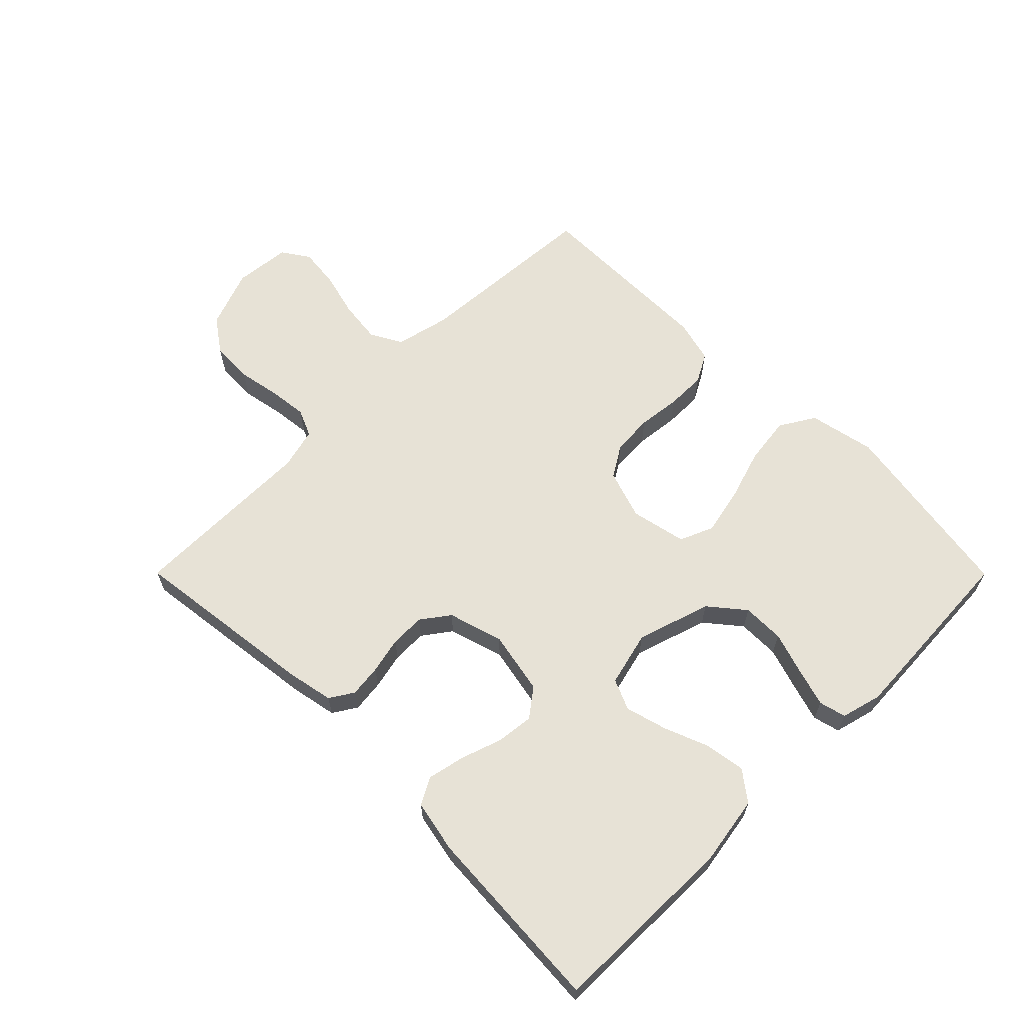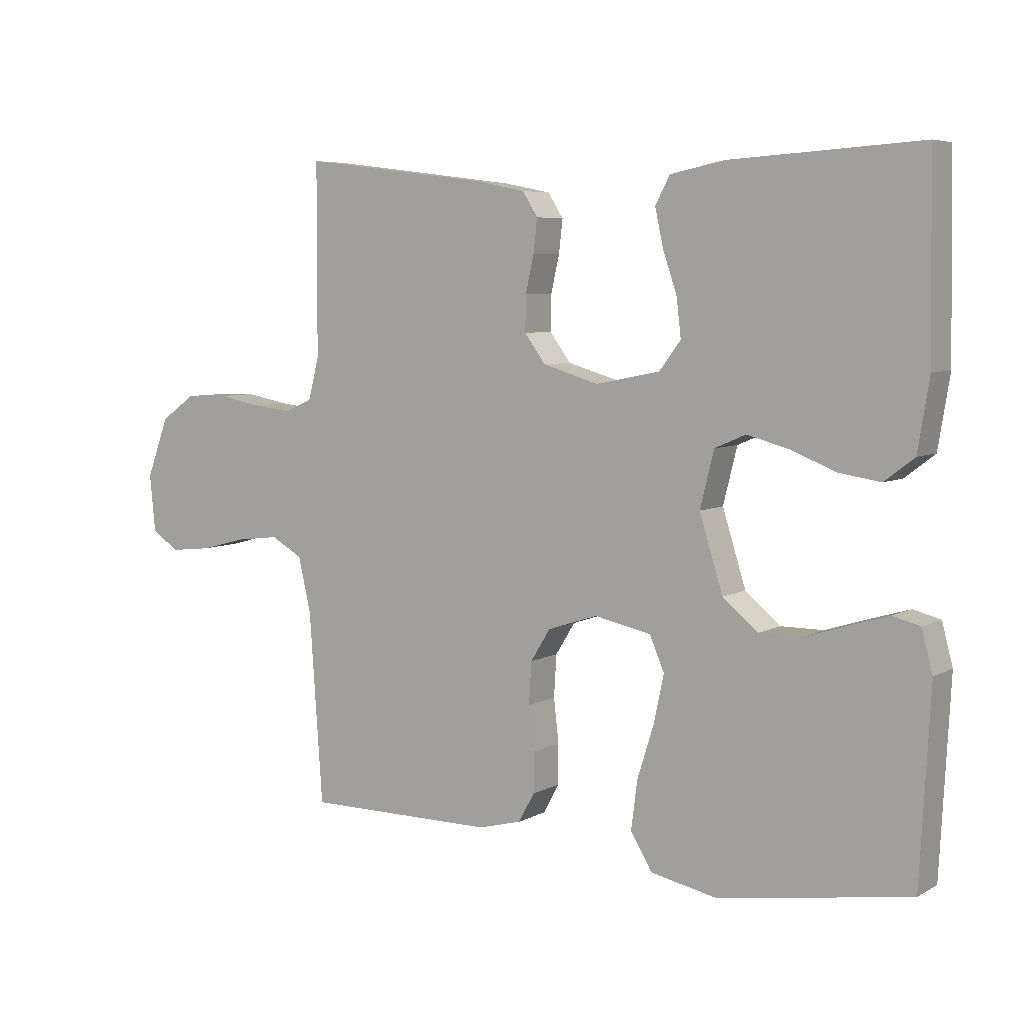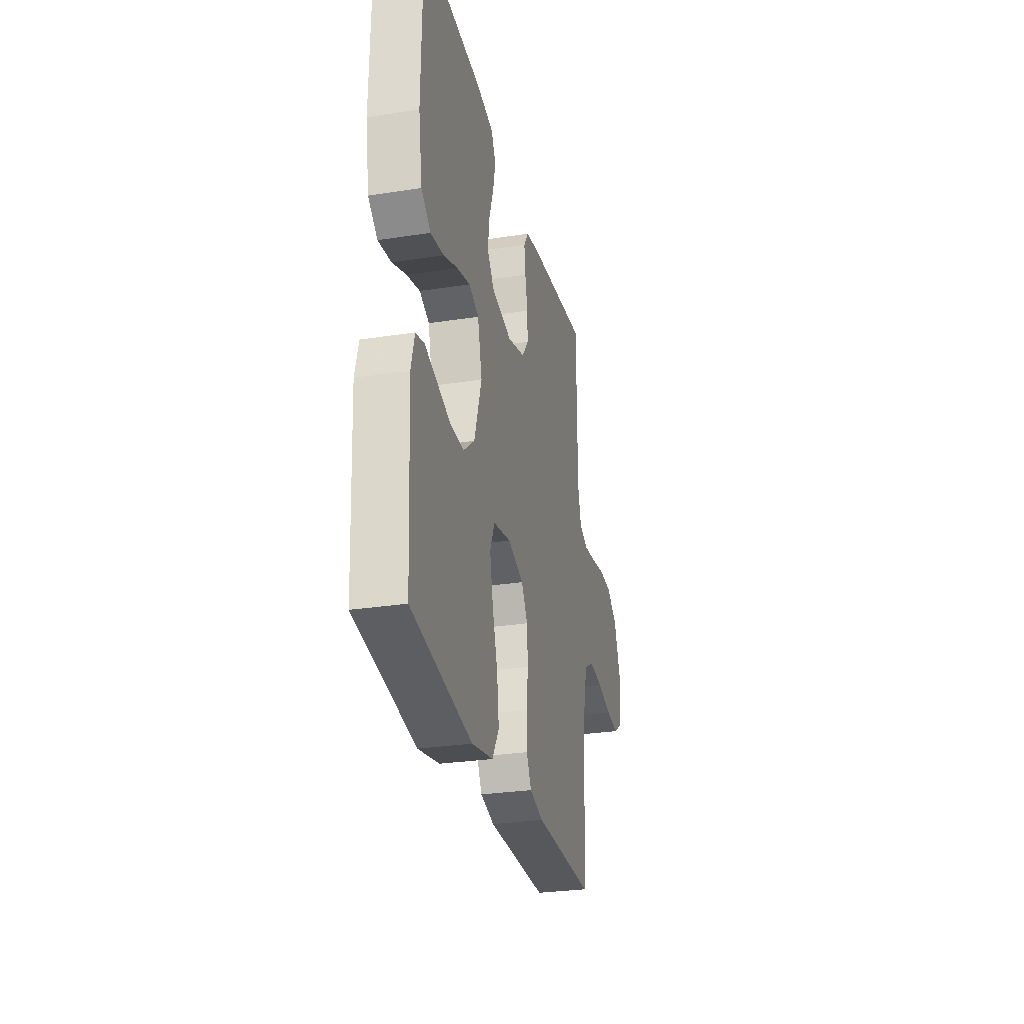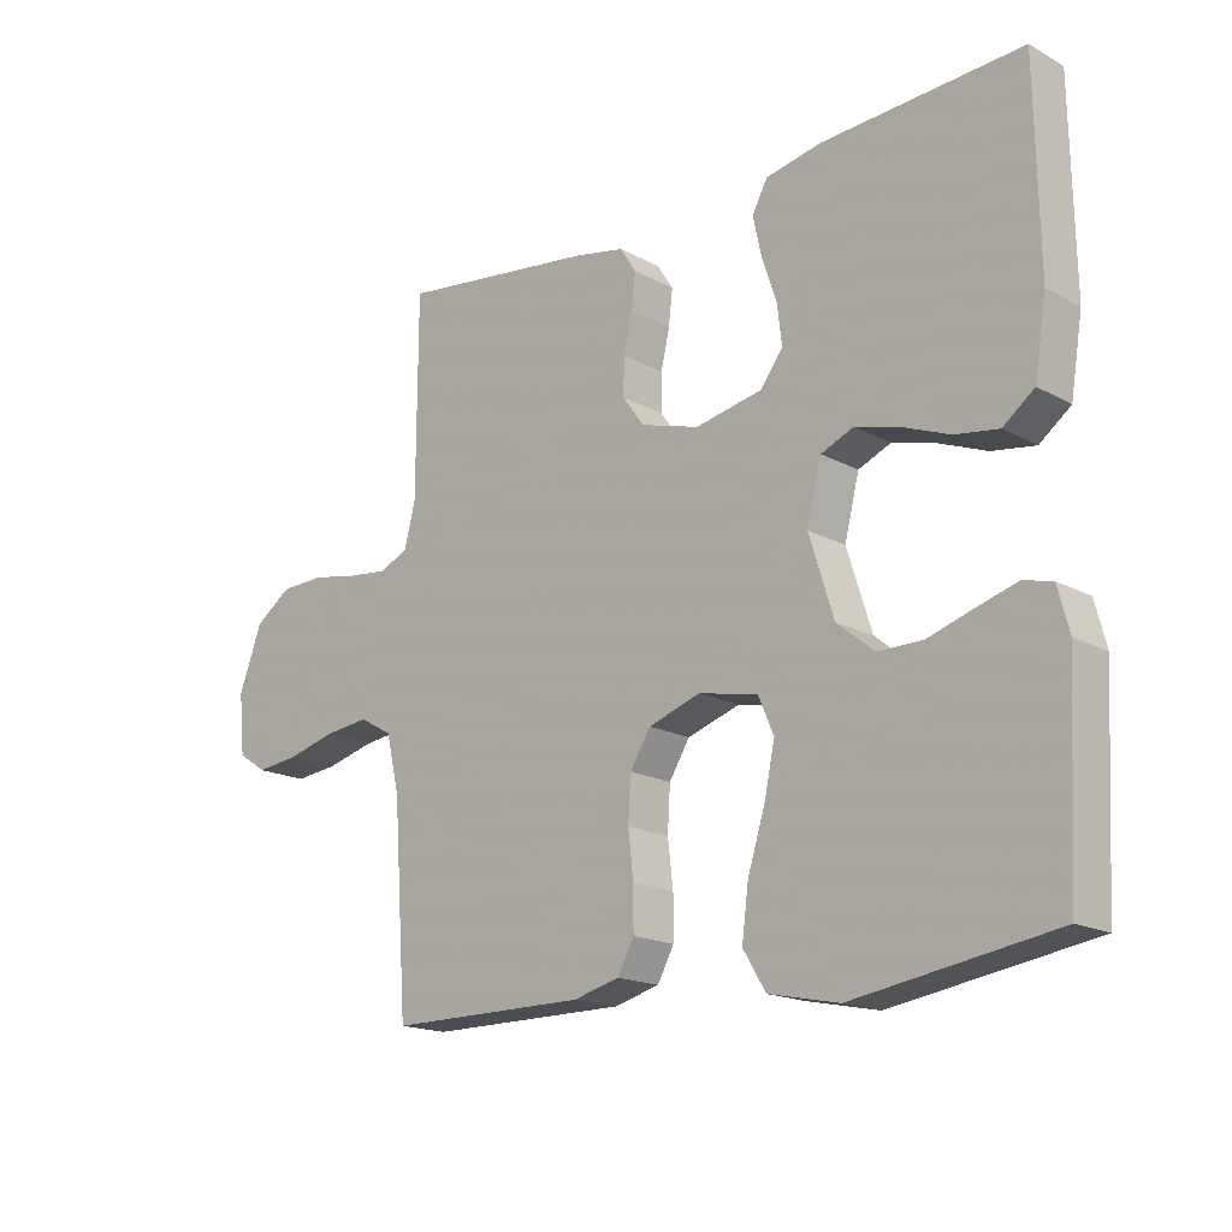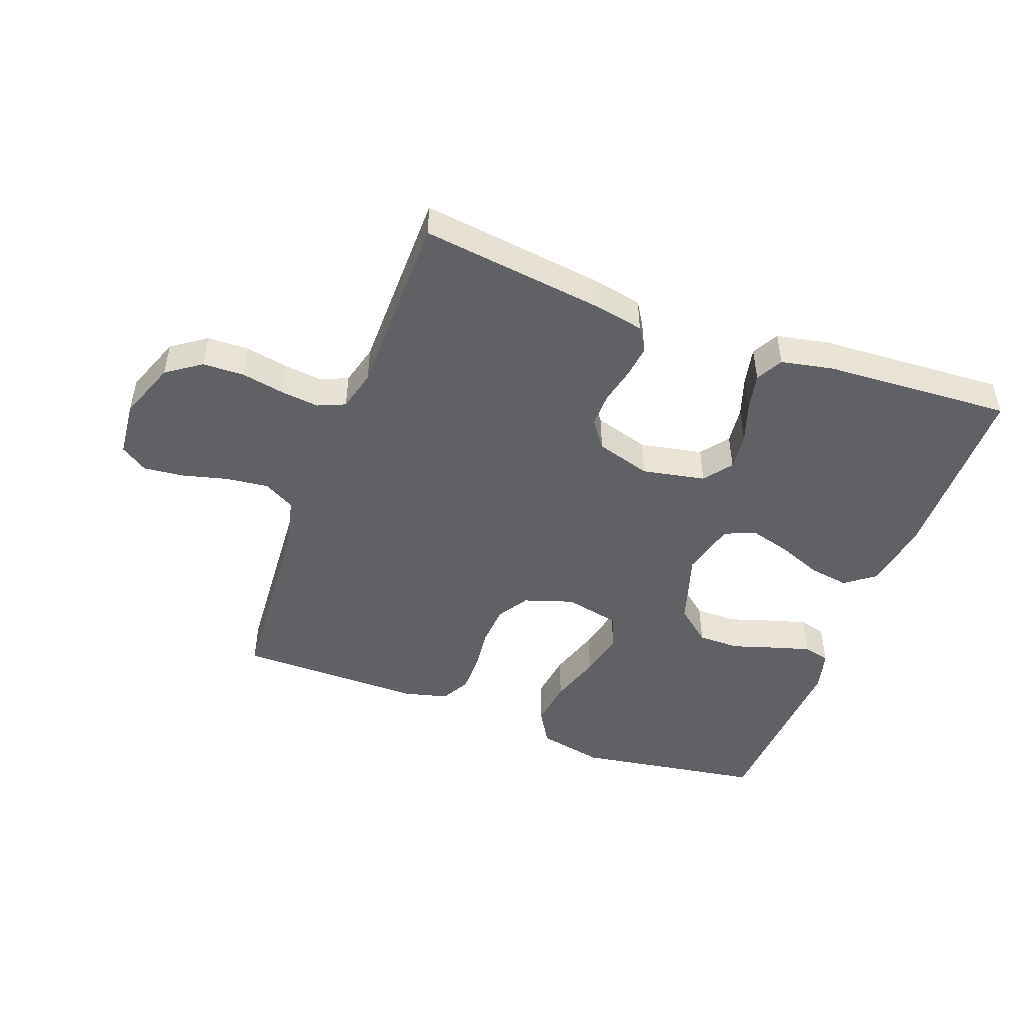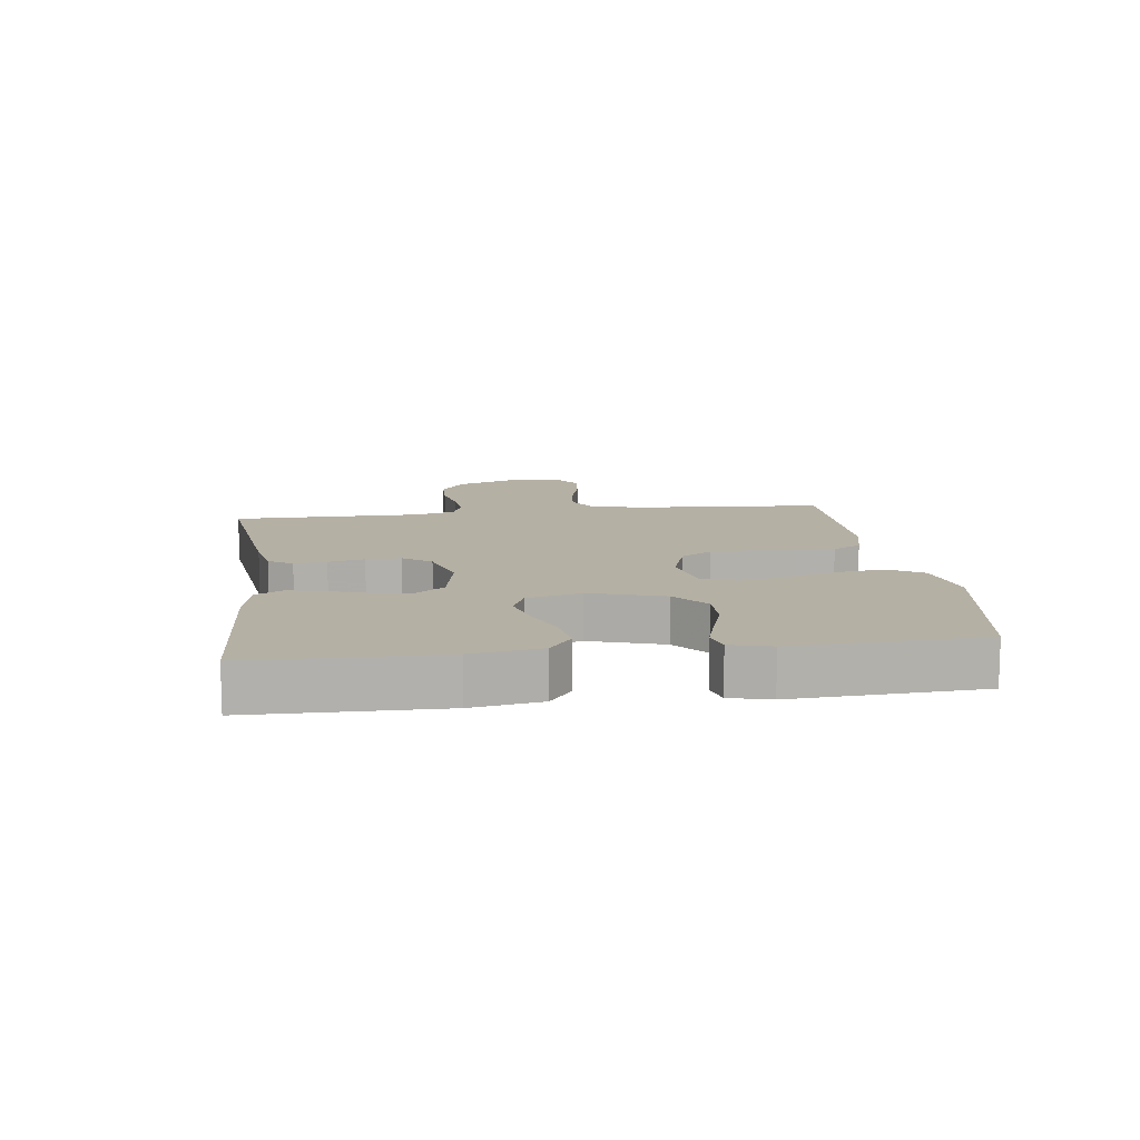
<metadata>
{"format":"obj","ext":"obj","renderer":"f3d","projection":"perspective","resolution":1024,"background":"white","views":[{"elev":63.5,"azim":45.1,"up":"+Y"},{"elev":6.0,"azim":32.8,"up":"+Z"},{"elev":-28.6,"azim":103.1,"up":"+Z"},{"elev":-17.3,"azim":43.0,"up":"+Z"},{"elev":-47.8,"azim":-20.5,"up":"+Y"},{"elev":11.6,"azim":82.5,"up":"+Y"}]}
</metadata>
<code>
v 0.5 0.07 0.5
v 0.505 0.07 0.2
v 0.487 0.07 0.089
v 0.44 0.07 0.053
v 0.375 0.07 0.063
v 0.304 0.07 0.091
v 0.238 0.07 0.109
v 0.189 0.07 0.088
v 0.167 0.07 0
v 0.204 0.07 -0.118
v 0.26 0.07 -0.164
v 0.327 0.07 -0.164
v 0.396 0.07 -0.142
v 0.456 0.07 -0.124
v 0.499 0.07 -0.135
v 0.516 0.07 -0.2
v 0.5 0.07 -0.5
v 0.2 0.07 -0.548
v 0.094 0.07 -0.526
v 0.06 0.07 -0.47
v 0.07 0.07 -0.393
v 0.096 0.07 -0.31
v 0.112 0.07 -0.235
v 0.089 0.07 -0.181
v 0 0.07 -0.162
v -0.079 0.07 -0.188
v -0.11 0.07 -0.238
v -0.114 0.07 -0.304
v -0.106 0.07 -0.373
v -0.106 0.07 -0.436
v -0.131 0.07 -0.482
v -0.2 0.07 -0.5
v -0.5 0.07 -0.5
v -0.521 0.07 -0.2
v -0.541 0.07 -0.113
v -0.591 0.07 -0.085
v -0.659 0.07 -0.093
v -0.732 0.07 -0.112
v -0.797 0.07 -0.119
v -0.84 0.07 -0.09
v -0.849 0.07 0
v -0.814 0.07 0.094
v -0.759 0.07 0.133
v -0.692 0.07 0.135
v -0.623 0.07 0.122
v -0.562 0.07 0.115
v -0.518 0.07 0.134
v -0.501 0.07 0.2
v -0.5 0.07 0.5
v -0.2 0.07 0.462
v -0.125 0.07 0.447
v -0.101 0.07 0.409
v -0.107 0.07 0.357
v -0.12 0.07 0.299
v -0.121 0.07 0.243
v -0.088 0.07 0.198
v 0 0.07 0.172
v 0.101 0.07 0.192
v 0.135 0.07 0.237
v 0.128 0.07 0.297
v 0.106 0.07 0.362
v 0.093 0.07 0.422
v 0.116 0.07 0.465
v 0.2 0.07 0.482
v 0.5 0 0.5
v 0.505 0 0.2
v 0.487 0 0.089
v 0.44 0 0.053
v 0.375 0 0.063
v 0.304 0 0.091
v 0.238 0 0.109
v 0.189 0 0.088
v 0.167 0 0
v 0.204 0 -0.118
v 0.26 0 -0.164
v 0.327 0 -0.164
v 0.396 0 -0.142
v 0.456 0 -0.124
v 0.499 0 -0.135
v 0.516 0 -0.2
v 0.5 0 -0.5
v 0.2 0 -0.548
v 0.094 0 -0.526
v 0.06 0 -0.47
v 0.07 0 -0.393
v 0.096 0 -0.31
v 0.112 0 -0.235
v 0.089 0 -0.181
v 0 0 -0.162
v -0.079 0 -0.188
v -0.11 0 -0.238
v -0.114 0 -0.304
v -0.106 0 -0.373
v -0.106 0 -0.436
v -0.131 0 -0.482
v -0.2 0 -0.5
v -0.5 0 -0.5
v -0.521 0 -0.2
v -0.541 0 -0.113
v -0.591 0 -0.085
v -0.659 0 -0.093
v -0.732 0 -0.112
v -0.797 0 -0.119
v -0.84 0 -0.09
v -0.849 0 0
v -0.814 0 0.094
v -0.759 0 0.133
v -0.692 0 0.135
v -0.623 0 0.122
v -0.562 0 0.115
v -0.518 0 0.134
v -0.501 0 0.2
v -0.5 0 0.5
v -0.2 0 0.462
v -0.125 0 0.447
v -0.101 0 0.409
v -0.107 0 0.357
v -0.12 0 0.299
v -0.121 0 0.243
v -0.088 0 0.198
v 0 0 0.172
v 0.101 0 0.192
v 0.135 0 0.237
v 0.128 0 0.297
v 0.106 0 0.362
v 0.093 0 0.422
v 0.116 0 0.465
v 0.2 0 0.482
f 4 5 6
f 3 4 6
f 2 3 6
f 1 2 6
f 64 1 6
f 63 64 6
f 62 63 6
f 61 62 6
f 60 61 6
f 59 60 6 7
f 58 59 7 8
f 57 58 8 9
f 56 57 9 10
f 52 53 54
f 51 52 54
f 50 51 54
f 49 50 54
f 48 49 54
f 47 48 54 55
f 46 47 55 56
f 43 44 45
f 42 43 45
f 41 42 45
f 40 41 45
f 39 40 45
f 38 39 45
f 37 38 45
f 36 37 45 46
f 46 56 10
f 36 46 10
f 35 36 10
f 32 33 34
f 31 32 34
f 30 31 34
f 29 30 34
f 28 29 34
f 27 28 34 35
f 20 21 22
f 19 20 22
f 18 19 22
f 17 18 22
f 16 17 22
f 15 16 22
f 14 15 22
f 13 14 22
f 12 13 22
f 11 12 22 23
f 10 11 23 24
f 26 27 35
f 25 26 35
f 25 35 10
f 10 24 25
f 70 69 68
f 70 68 67
f 70 67 66
f 70 66 65
f 70 65 128
f 70 128 127
f 70 127 126
f 70 126 125
f 70 125 124
f 71 70 124 123
f 72 71 123 122
f 73 72 122 121
f 74 73 121 120
f 118 117 116
f 118 116 115
f 118 115 114
f 118 114 113
f 118 113 112
f 119 118 112 111
f 120 119 111 110
f 109 108 107
f 109 107 106
f 109 106 105
f 109 105 104
f 109 104 103
f 109 103 102
f 109 102 101
f 110 109 101 100
f 74 120 110
f 74 110 100
f 74 100 99
f 98 97 96
f 98 96 95
f 98 95 94
f 98 94 93
f 98 93 92
f 99 98 92 91
f 86 85 84
f 86 84 83
f 86 83 82
f 86 82 81
f 86 81 80
f 86 80 79
f 86 79 78
f 86 78 77
f 86 77 76
f 87 86 76 75
f 88 87 75 74
f 99 91 90
f 99 90 89
f 74 99 89
f 89 88 74
f 1 65 66 2
f 2 66 67 3
f 3 67 68 4
f 4 68 69 5
f 5 69 70 6
f 6 70 71 7
f 7 71 72 8
f 8 72 73 9
f 9 73 74 10
f 10 74 75 11
f 11 75 76 12
f 12 76 77 13
f 13 77 78 14
f 14 78 79 15
f 15 79 80 16
f 16 80 81 17
f 17 81 82 18
f 18 82 83 19
f 19 83 84 20
f 20 84 85 21
f 21 85 86 22
f 22 86 87 23
f 23 87 88 24
f 24 88 89 25
f 25 89 90 26
f 26 90 91 27
f 27 91 92 28
f 28 92 93 29
f 29 93 94 30
f 30 94 95 31
f 31 95 96 32
f 32 96 97 33
f 33 97 98 34
f 34 98 99 35
f 35 99 100 36
f 36 100 101 37
f 37 101 102 38
f 38 102 103 39
f 39 103 104 40
f 40 104 105 41
f 41 105 106 42
f 42 106 107 43
f 43 107 108 44
f 44 108 109 45
f 45 109 110 46
f 46 110 111 47
f 47 111 112 48
f 48 112 113 49
f 49 113 114 50
f 50 114 115 51
f 51 115 116 52
f 52 116 117 53
f 53 117 118 54
f 54 118 119 55
f 55 119 120 56
f 56 120 121 57
f 57 121 122 58
f 58 122 123 59
f 59 123 124 60
f 60 124 125 61
f 61 125 126 62
f 62 126 127 63
f 63 127 128 64
f 64 128 65 1

</code>
